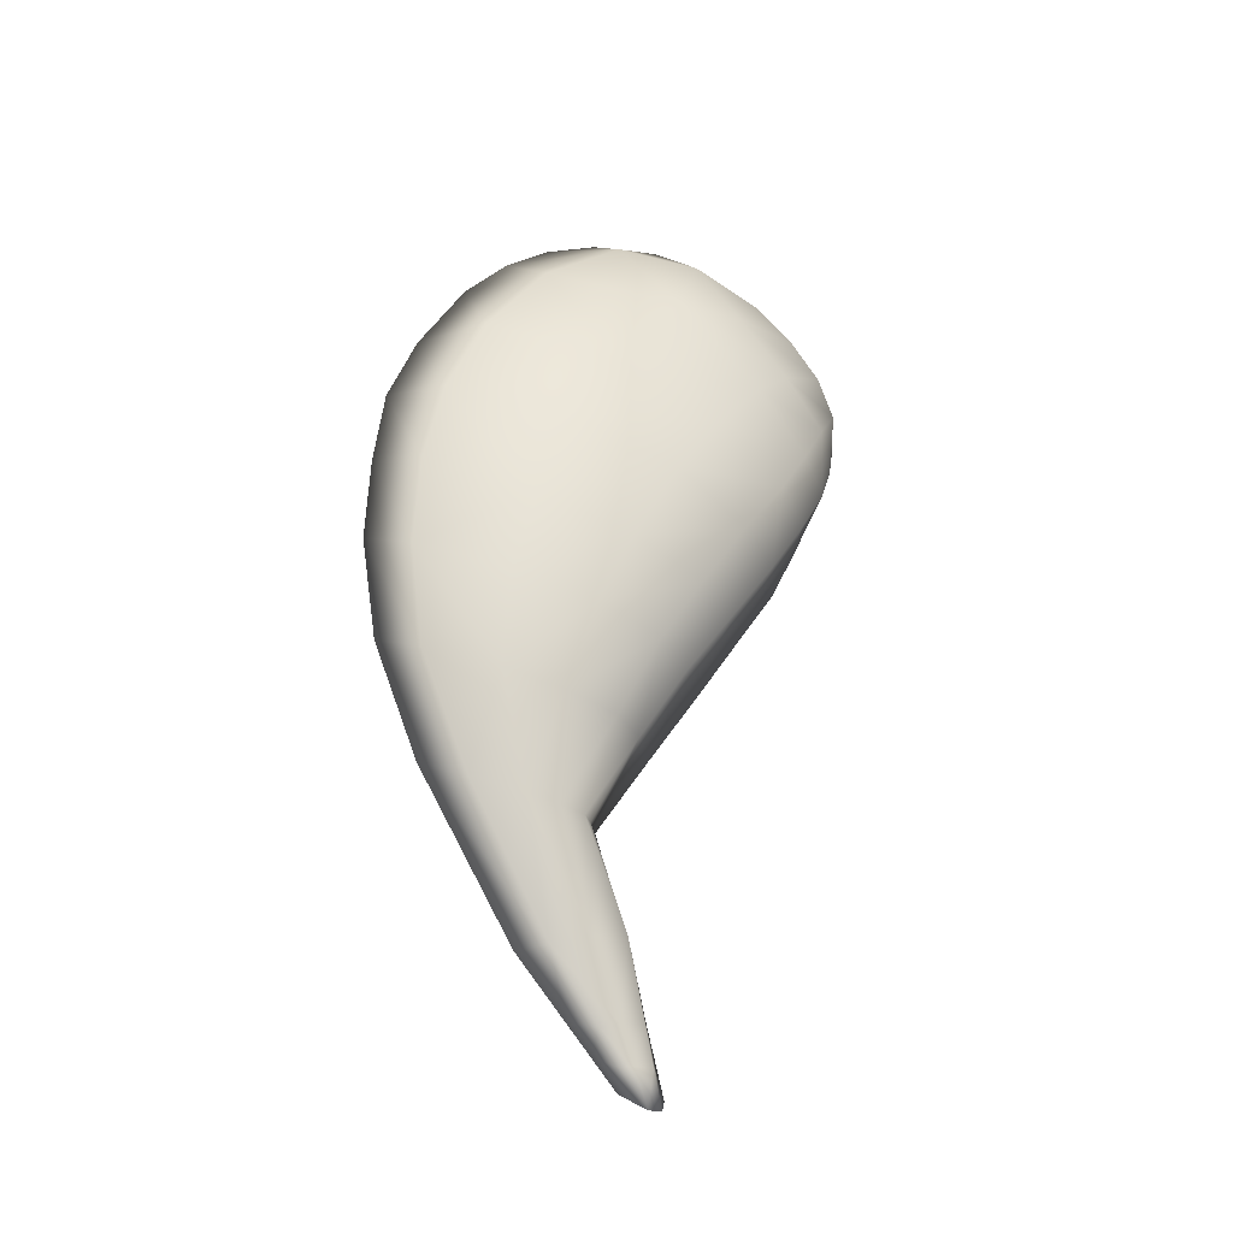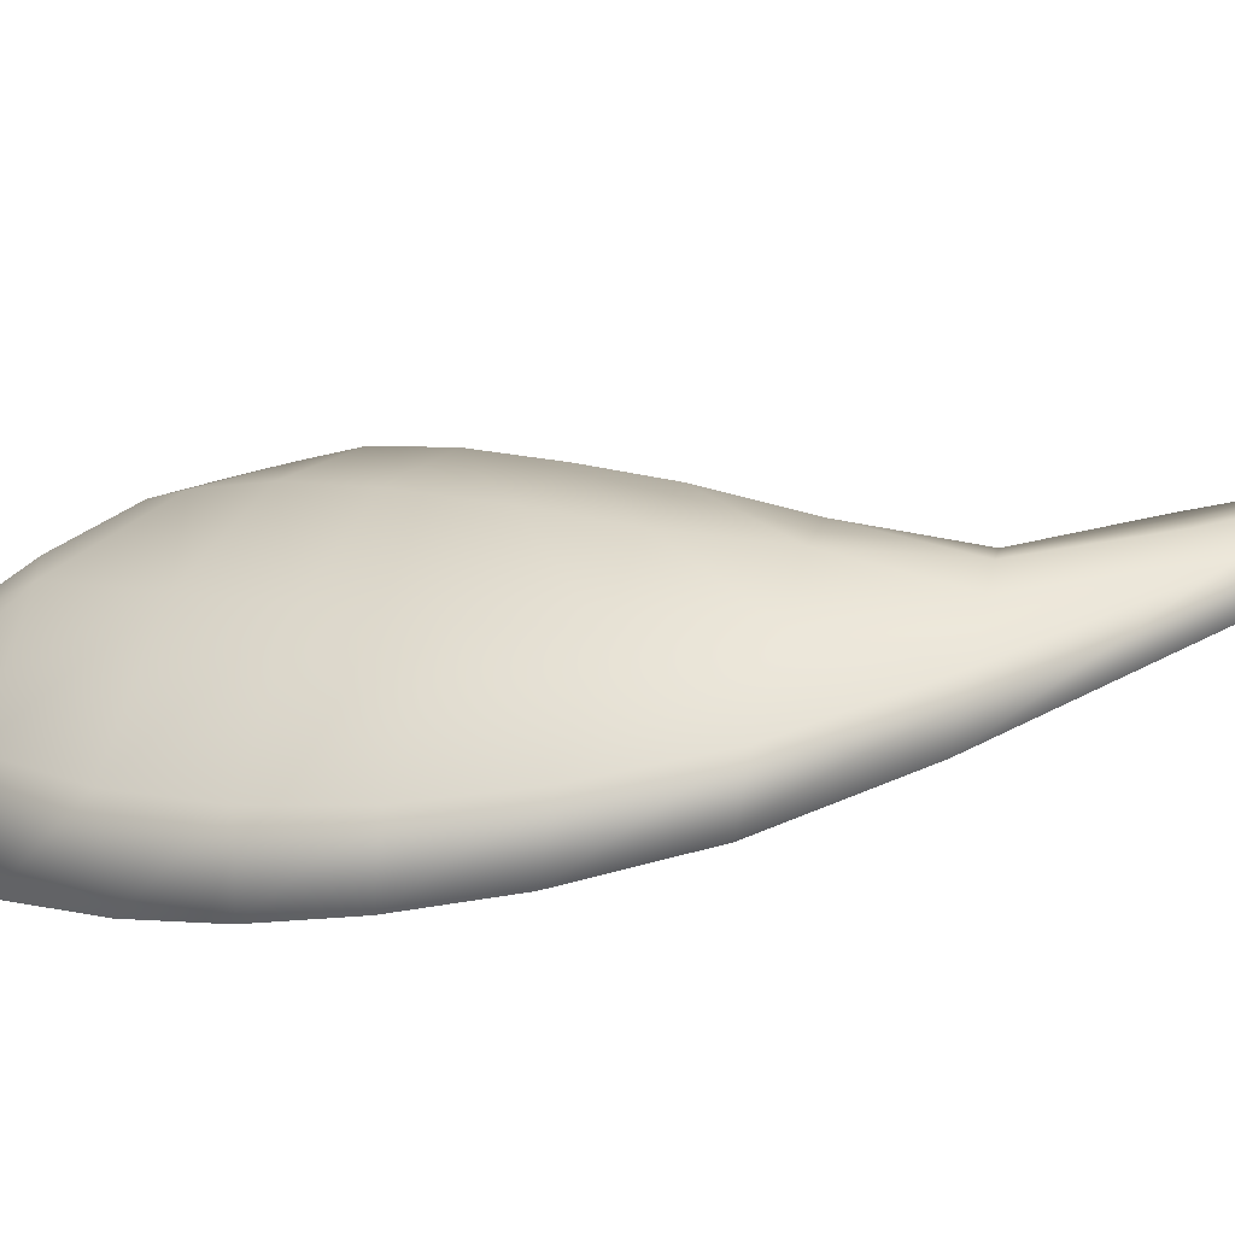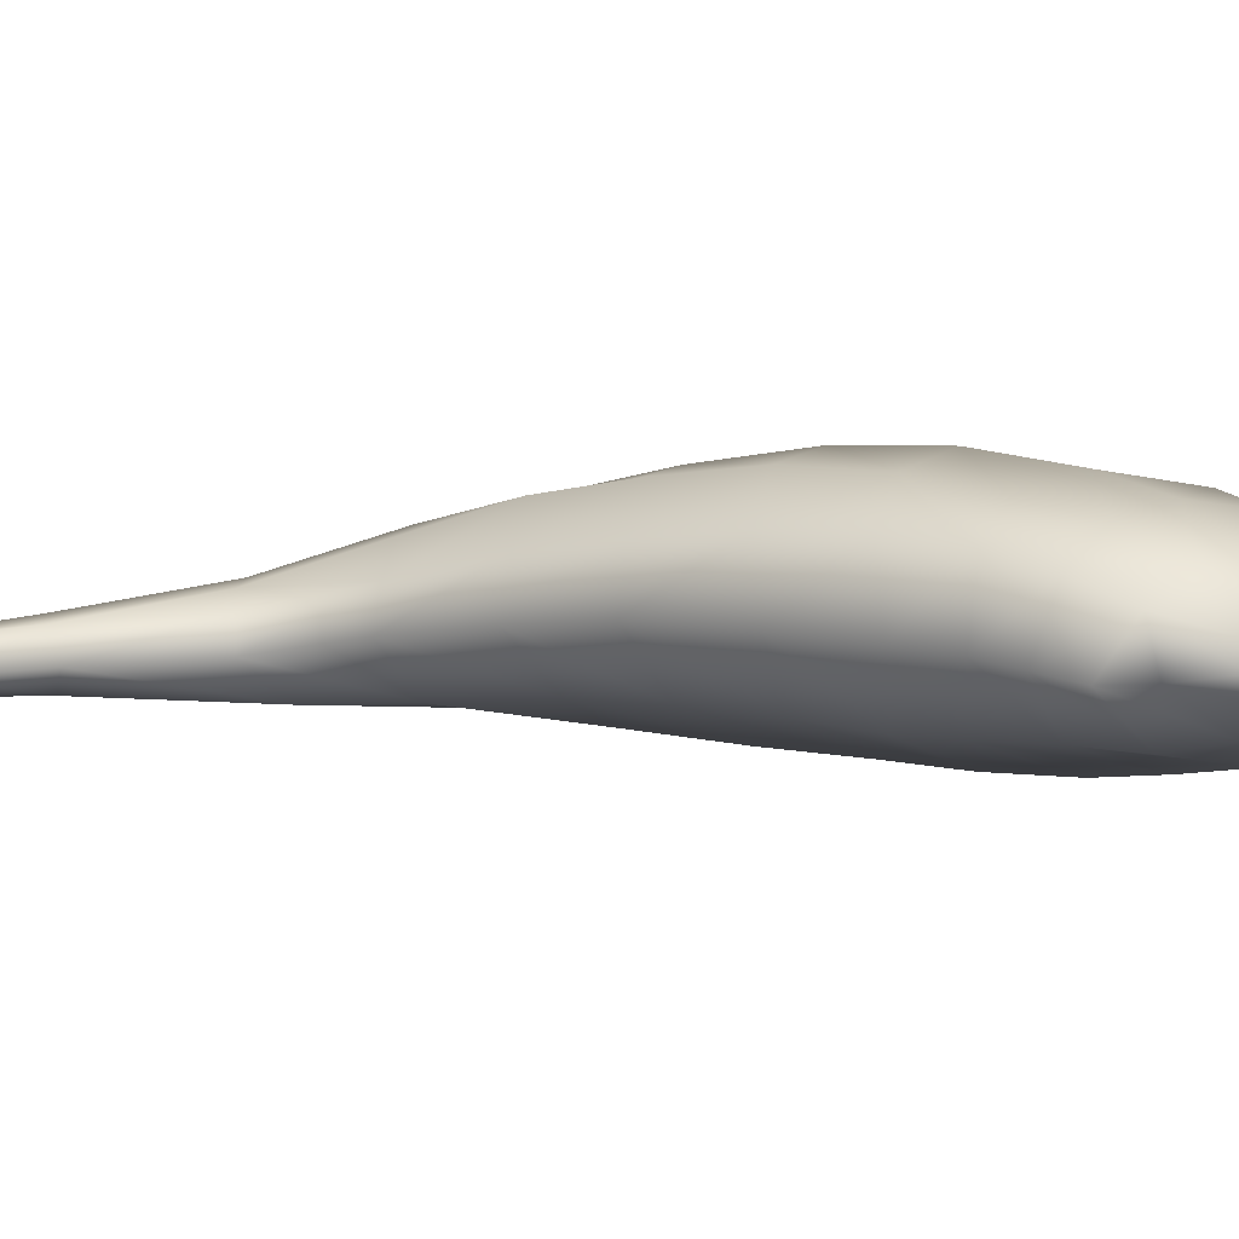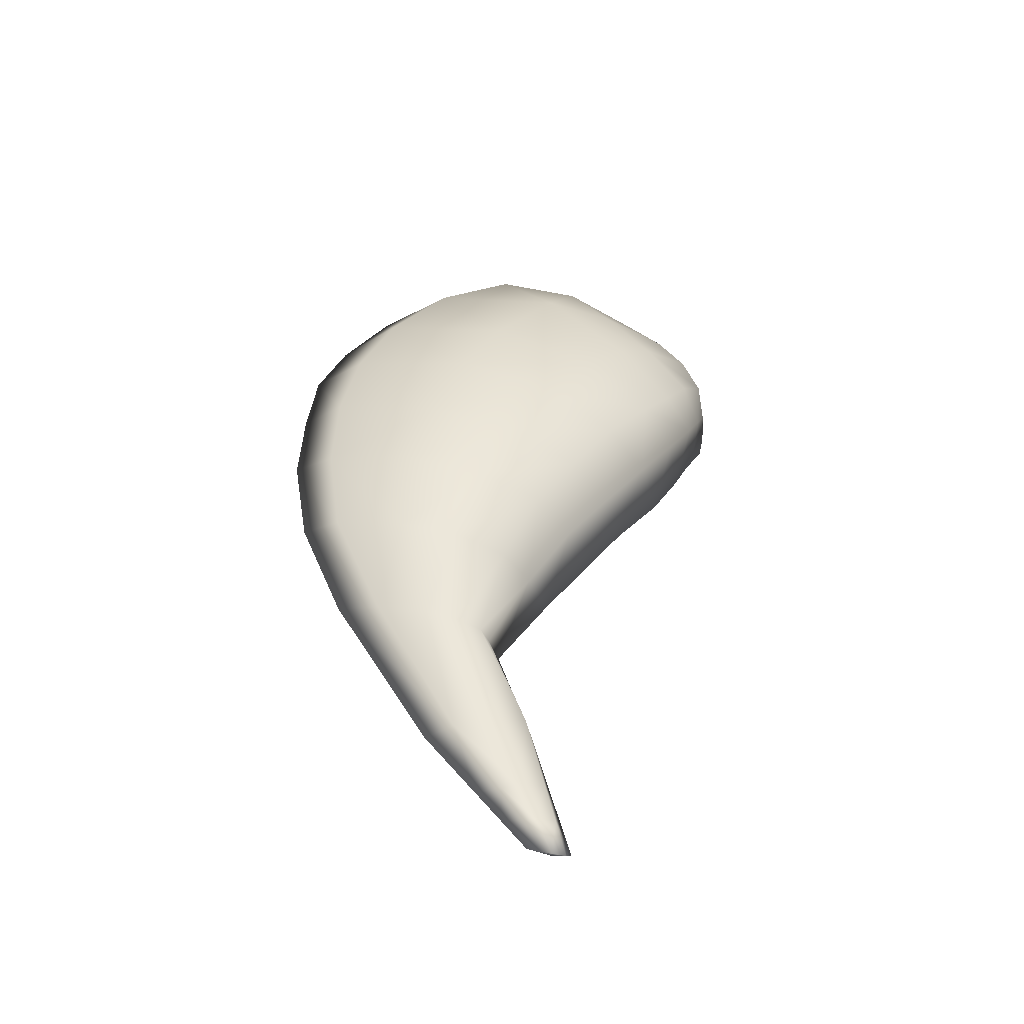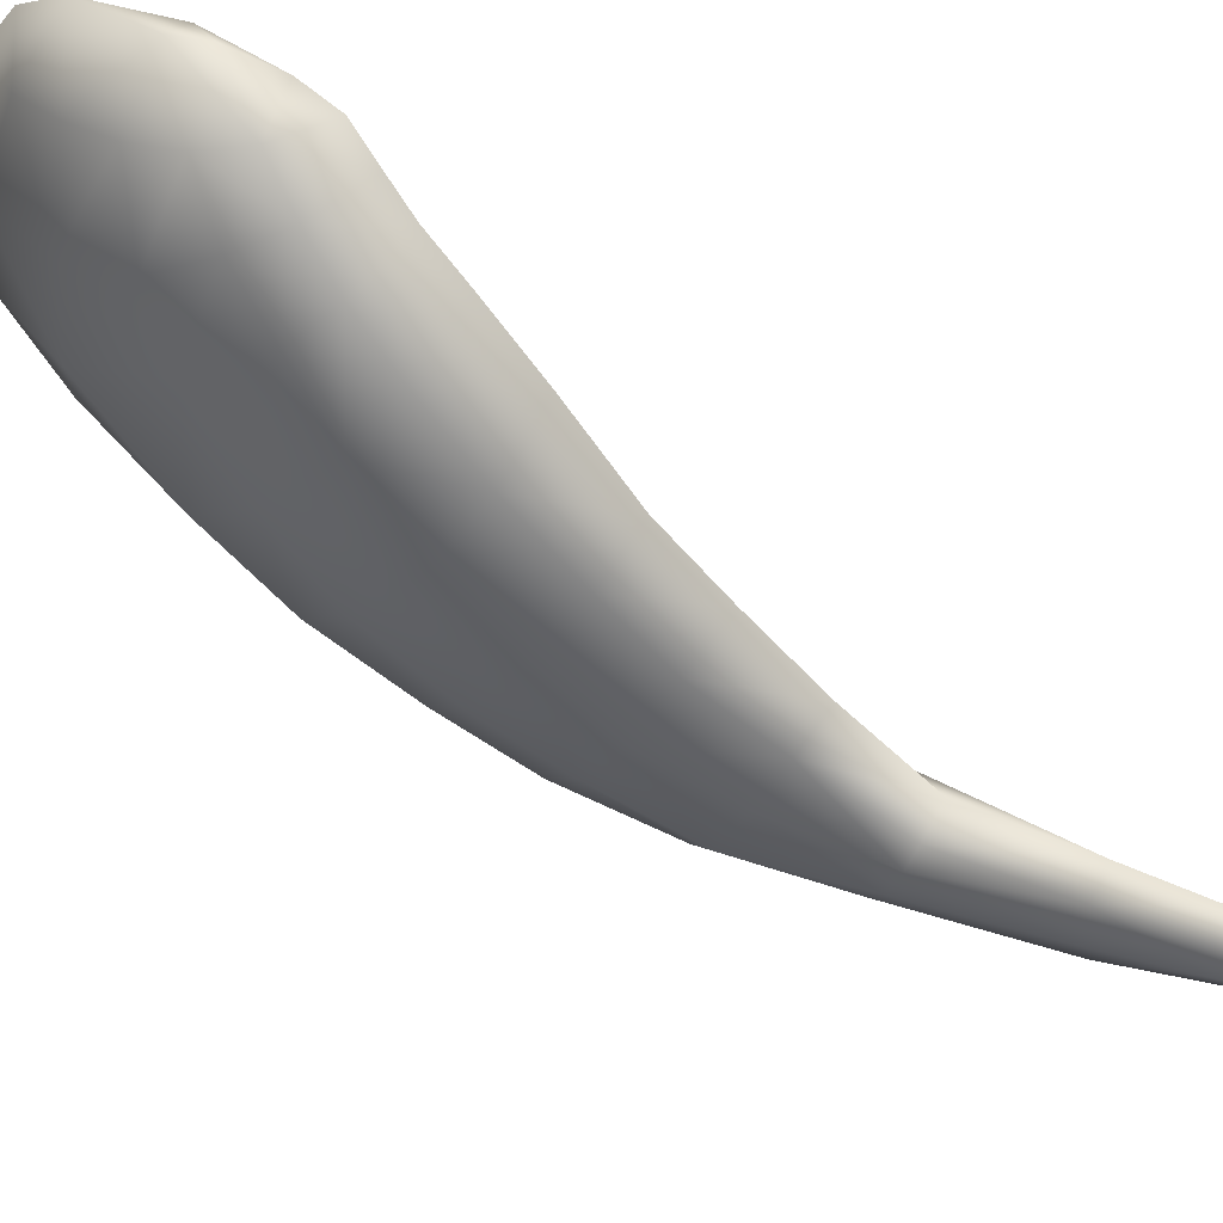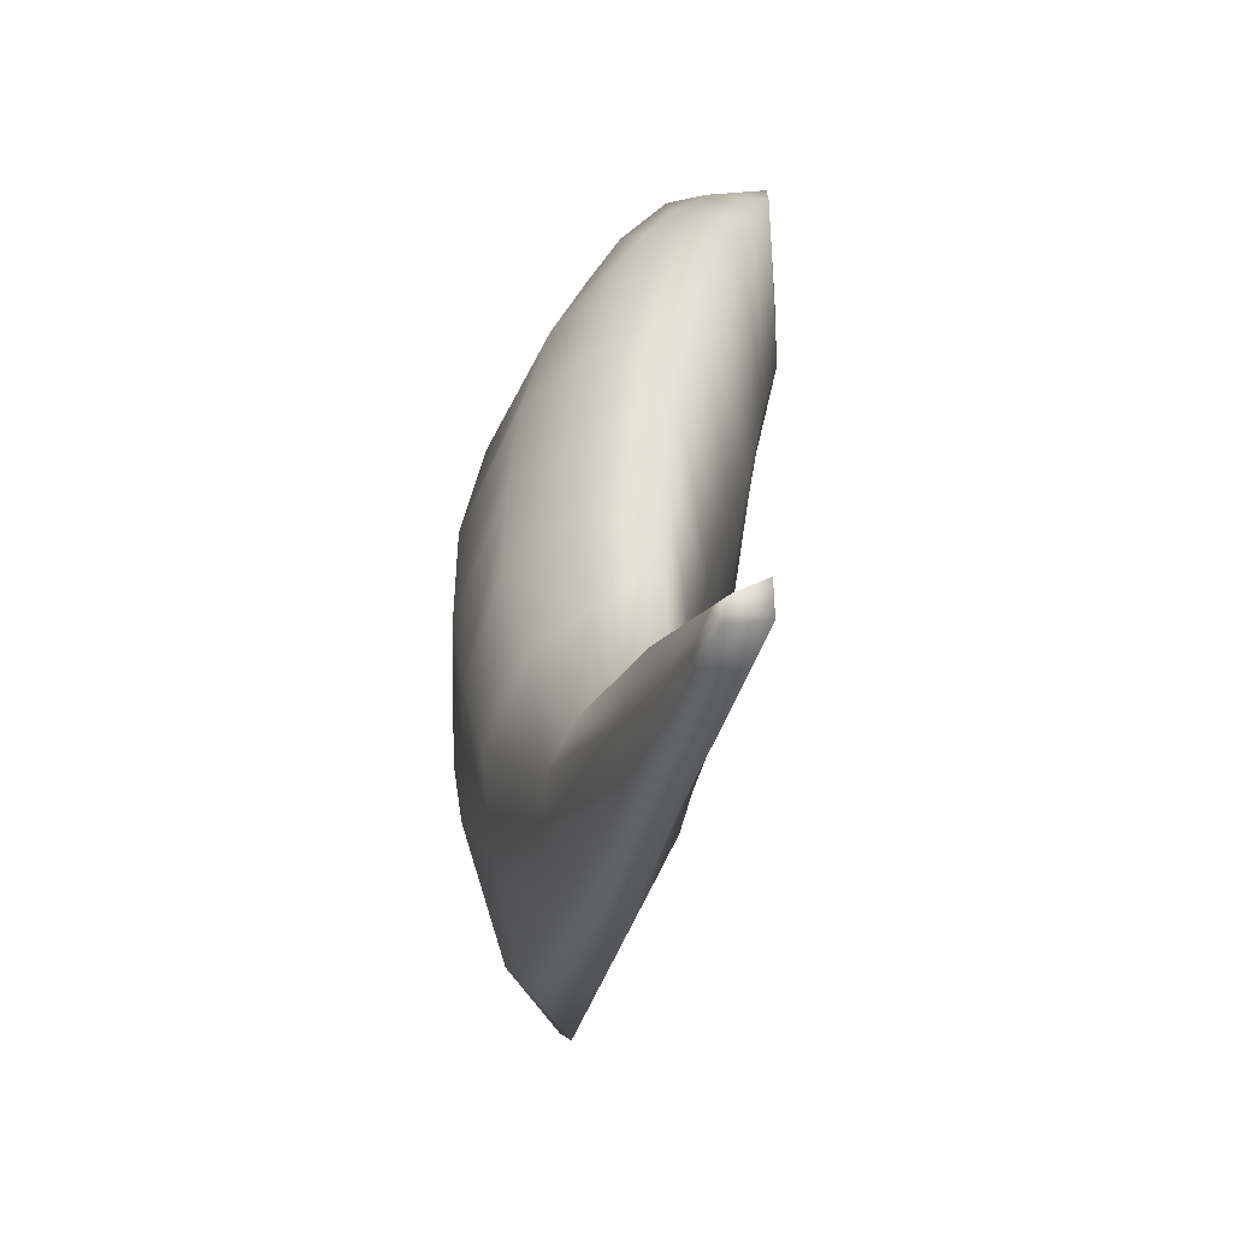
<metadata>
{"format":"obj","ext":"obj","renderer":"f3d","projection":"perspective","resolution":1024,"background":"white","views":[{"elev":-31.0,"azim":77.8,"up":"+Z"},{"elev":-50.4,"azim":105.0,"up":"+Y"},{"elev":74.1,"azim":-87.8,"up":"+Y"},{"elev":-51.3,"azim":89.7,"up":"+Z"},{"elev":78.8,"azim":125.8,"up":"+Y"},{"elev":5.2,"azim":-179.6,"up":"+Y"}]}
</metadata>
<code>
g pm0520_00_LWingSkin_tx0
v 0.06433 0.3652 0.1648
v 0.06911 0.3474 0.179
v 0.07952 0.3241 0.1873
v 0.06114 0.3484 0.1668
v 0.05348 0.3657 0.1386
v 0.06195 0.3774 0.1387
v 0.05709 0.3791 0.1276
v 0.05388 0.3804 0.1096
v 0.06085 0.3278 0.1653
v 0.08771 0.2975 0.1889
v 0.05061 0.3485 0.1312
v 0.0537 0.3778 0.0958
v 0.06192 0.3012 0.159
v 0.09387 0.2685 0.1826
v 0.05079 0.3344 0.1147
v 0.05785 0.3723 0.08328
v 0.06274 0.2777 0.146
v 0.09765 0.2474 0.1728
v 0.05472 0.324 0.09621
v 0.06171 0.3676 0.07136
v 0.0635 0.2652 0.1288
v 0.1 0.2297 0.1602
v 0.05755 0.3143 0.07474
v 0.06523 0.3609 0.05475
v 0.0651 0.2521 0.11
v 0.1032 0.2123 0.1408
v 0.05975 0.3079 0.05931
v 0.07079 0.3491 0.02944
v 0.06927 0.237 0.08566
v 0.1068 0.1935 0.1079
v 0.06508 0.2987 0.0369
v 0.07769 0.3299 -0.001321
v 0.0734 0.2292 0.06115
v 0.1085 0.1823 0.07848
v 0.07047 0.2854 0.01187
v 0.08012 0.3132 -0.02795
v 0.07708 0.2227 0.03209
v 0.1068 0.1786 0.04784
v 0.07475 0.2709 -0.01371
v 0.08169 0.2942 -0.05723
v 0.08083 0.2213 -0.001838
v 0.1058 0.1775 0.01243
v 0.07672 0.2546 -0.0475
v 0.08137 0.2731 -0.09031
v 0.08389 0.2235 -0.03992
v 0.1022 0.1845 -0.02948
v 0.0765 0.2491 -0.07886
v 0.07364 0.2869 -0.1286
v 0.08201 0.2318 -0.07695
v 0.09682 0.2032 -0.07565
v 0.07215 0.2663 -0.1325
v 0.06801 0.2949 -0.1568
v 0.08404 0.243 -0.1407
v 0.067 0.2806 -0.1584
v 0.06519 0.299 -0.1709
v 0.0755 0.2639 -0.1629
v 0.06443 0.2878 -0.1714
v 0.06238 0.303 -0.185
v 0.07123 0.2743 -0.174
v 0.06185 0.295 -0.1844
v 0.06696 0.2848 -0.1851
v 0.0701 0.3004 -0.1914
v 0.06238 0.303 -0.185
v 0.06185 0.295 -0.1844
v 0.07178 0.2949 -0.1918
v 0.06696 0.2848 -0.1851
v 0.06696 0.2848 -0.1851
v 0.07123 0.2743 -0.174
v 0.07642 0.2849 -0.1788
v 0.07178 0.2949 -0.1918
v 0.08107 0.2749 -0.1657
v 0.0755 0.2639 -0.1629
v 0.09036 0.255 -0.1396
v 0.08404 0.243 -0.1407
v 0.09682 0.2032 -0.07565
v 0.07664 0.2886 -0.1778
v 0.08151 0.2823 -0.1637
v 0.07373 0.2965 -0.1764
v 0.0701 0.3004 -0.1914
v 0.06238 0.303 -0.185
v 0.06519 0.299 -0.1709
v 0.07737 0.2926 -0.1613
v 0.06801 0.2949 -0.1568
v 0.08464 0.2848 -0.1313
v 0.07364 0.2869 -0.1286
v 0.09124 0.2697 -0.1357
v 0.09328 0.2689 -0.09171
v 0.08137 0.2731 -0.09031
v 0.1003 0.2654 -0.09221
v 0.09697 0.2866 -0.05637
v 0.08169 0.2942 -0.05723
v 0.09973 0.3053 -0.02618
v 0.08012 0.3132 -0.02795
v 0.09836 0.3228 -0.0009211
v 0.07769 0.3299 -0.001321
v 0.09561 0.3419 0.02705
v 0.07079 0.3491 0.02944
v 0.09097 0.3573 0.05211
v 0.06523 0.3609 0.05475
v 0.08538 0.3686 0.0733
v 0.06171 0.3676 0.07136
v 0.109 0.3441 0.05809
v 0.1157 0.3258 0.03147
v 0.1177 0.3074 0.002902
v 0.1177 0.2909 -0.02394
v 0.07824 0.3748 0.09021
v 0.05785 0.3723 0.08328
v 0.1111 0.2753 -0.05529
v 0.1061 0.2546 -0.09142
v 0.1211 0.2536 -0.05242
v 0.1071 0.2424 -0.08874
v 0.1273 0.2642 -0.01728
v 0.1051 0.2212 -0.08317
v 0.1202 0.2301 -0.04548
v 0.1138 0.2007 -0.03639
v 0.1022 0.1845 -0.02948
v 0.1058 0.1775 0.01243
v 0.1185 0.1949 0.004866
v 0.1068 0.1786 0.04784
v 0.1309 0.2775 0.01191
v 0.1282 0.2315 -0.007179
v 0.1211 0.1965 0.04246
v 0.1085 0.1823 0.07848
v 0.1316 0.2403 0.02577
v 0.1312 0.2952 0.04517
v 0.1231 0.2037 0.076
v 0.1068 0.1935 0.1079
v 0.1337 0.2549 0.06117
v 0.1231 0.2188 0.1093
v 0.1032 0.2123 0.1408
v 0.1256 0.3143 0.07381
v 0.1311 0.2726 0.09446
v 0.1204 0.2433 0.142
v 0.1 0.2297 0.1602
v 0.09978 0.3572 0.08115
v 0.1146 0.3342 0.1015
v 0.09192 0.3676 0.101
v 0.1229 0.2989 0.1335
v 0.1147 0.2753 0.1652
v 0.09765 0.2474 0.1728
v 0.09387 0.2685 0.1826
v 0.08771 0.2975 0.1889
v 0.1048 0.3114 0.1694
v 0.07952 0.3241 0.1873
v 0.1035 0.3498 0.1179
v 0.07988 0.3773 0.1185
v 0.108 0.3293 0.1417
v 0.08525 0.3438 0.1684
v 0.06911 0.3474 0.179
v 0.06433 0.3652 0.1648
v 0.08655 0.3579 0.1509
v 0.06195 0.3774 0.1387
v 0.08505 0.3696 0.1339
v 0.0698 0.3791 0.1063
v 0.05709 0.3791 0.1276
v 0.0537 0.3778 0.0958
v 0.05388 0.3804 0.1096
g pm0520_00_LWingSkin_tx0_0
f 3 2 1
f 4 3 1
f 1 5 4
f 1 6 5
f 5 6 7
f 5 7 8
f 3 4 9
f 9 4 5
f 10 3 9
f 11 5 8
f 9 5 11
f 11 8 12
f 10 9 13
f 13 9 11
f 14 10 13
f 15 11 12
f 13 11 15
f 15 12 16
f 14 13 17
f 17 13 15
f 18 14 17
f 19 15 16
f 17 15 19
f 19 16 20
f 18 17 21
f 21 17 19
f 22 18 21
f 23 19 20
f 21 19 23
f 23 20 24
f 22 21 25
f 25 21 23
f 26 22 25
f 27 23 24
f 25 23 27
f 27 24 28
f 26 25 29
f 29 25 27
f 30 26 29
f 31 27 28
f 29 27 31
f 31 28 32
f 30 29 33
f 33 29 31
f 34 30 33
f 35 31 32
f 33 31 35
f 35 32 36
f 34 33 37
f 37 33 35
f 38 34 37
f 39 35 36
f 37 35 39
f 39 36 40
f 38 37 41
f 41 37 39
f 42 38 41
f 43 39 40
f 41 39 43
f 43 40 44
f 42 41 45
f 45 41 43
f 46 42 45
f 47 43 44
f 45 43 47
f 47 44 48
f 46 45 49
f 49 45 47
f 50 46 49
f 51 47 48
f 49 47 51
f 50 49 51
f 51 48 52
f 53 50 51
f 54 51 52
f 53 51 54
f 54 52 55
f 56 53 54
f 57 54 55
f 56 54 57
f 57 55 58
f 59 56 57
f 60 57 58
f 59 57 60
f 61 59 60
f 64 63 62
f 64 62 65
f 66 64 65
f 69 68 67
f 70 69 67
f 69 71 68
f 71 72 68
f 71 73 72
f 73 74 72
f 75 74 73
f 69 70 76
f 69 76 71
f 71 77 73
f 76 77 71
f 78 76 70
f 79 78 70
f 79 80 78
f 80 81 78
f 78 82 76
f 78 81 82
f 82 77 76
f 81 83 82
f 82 83 84
f 82 84 77
f 83 85 84
f 77 86 73
f 84 86 77
f 84 85 87
f 85 88 87
f 87 89 84
f 86 84 89
f 87 88 90
f 87 90 89
f 88 91 90
f 90 91 92
f 91 93 92
f 92 93 94
f 93 95 94
f 94 95 96
f 95 97 96
f 96 97 98
f 97 99 98
f 98 99 100
f 99 101 100
f 98 102 96
f 98 100 102
f 96 103 94
f 102 103 96
f 94 104 92
f 103 104 94
f 92 105 90
f 104 105 92
f 106 100 101
f 107 106 101
f 105 108 90
f 90 108 89
f 89 108 109
f 109 86 89
f 110 108 105
f 108 110 109
f 111 86 109
f 109 110 111
f 73 86 111
f 112 105 104
f 112 110 105
f 113 73 111
f 113 75 73
f 110 114 111
f 111 114 113
f 114 110 112
f 113 115 75
f 114 115 113
f 115 116 75
f 117 116 115
f 118 117 115
f 118 115 114
f 119 117 118
f 120 112 104
f 120 104 103
f 121 114 112
f 121 118 114
f 121 112 120
f 122 119 118
f 119 122 123
f 118 121 124
f 124 121 120
f 122 118 124
f 125 120 103
f 124 120 125
f 125 103 102
f 122 126 123
f 122 124 126
f 127 123 126
f 128 124 125
f 124 128 126
f 129 127 126
f 129 126 128
f 130 127 129
f 131 125 102
f 128 125 131
f 132 129 128
f 132 128 131
f 133 130 129
f 133 129 132
f 134 130 133
f 131 102 135
f 100 135 102
f 132 131 136
f 136 131 135
f 137 135 100
f 136 135 137
f 106 137 100
f 138 133 132
f 138 132 136
f 134 133 139
f 133 138 139
f 140 134 139
f 141 140 139
f 142 141 139
f 143 142 139
f 139 138 143
f 144 142 143
f 145 136 137
f 138 136 145
f 146 137 106
f 145 137 146
f 138 147 143
f 147 138 145
f 148 144 143
f 143 147 148
f 149 144 148
f 150 149 148
f 150 148 151
f 147 151 148
f 150 151 152
f 147 145 153
f 151 147 153
f 153 145 146
f 151 153 152
f 153 146 152
f 154 146 106
f 152 146 154
f 154 106 107
f 155 152 154
f 156 154 107
f 157 155 154
f 156 157 154

</code>
